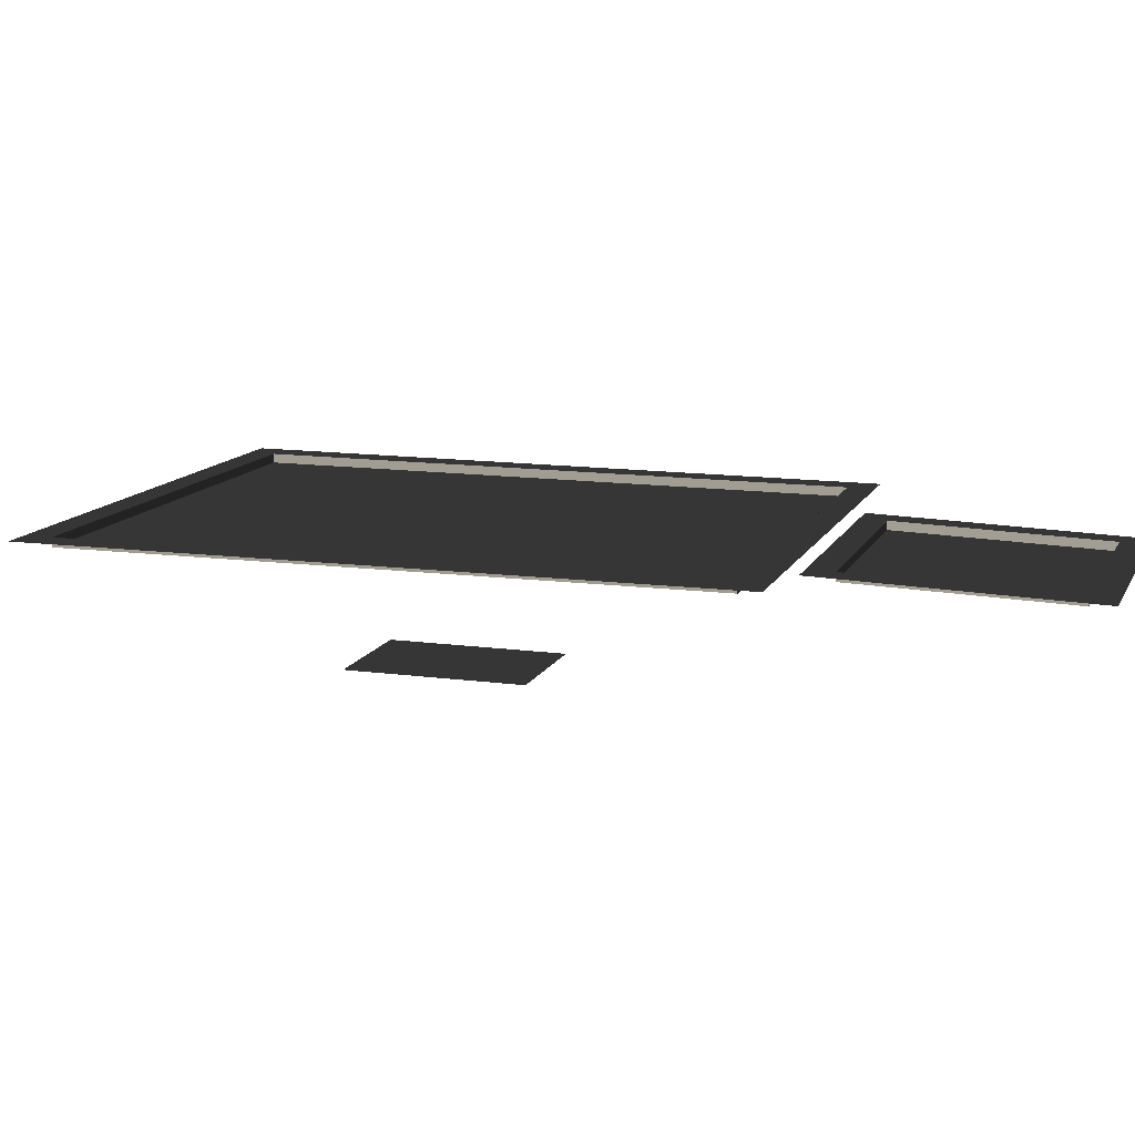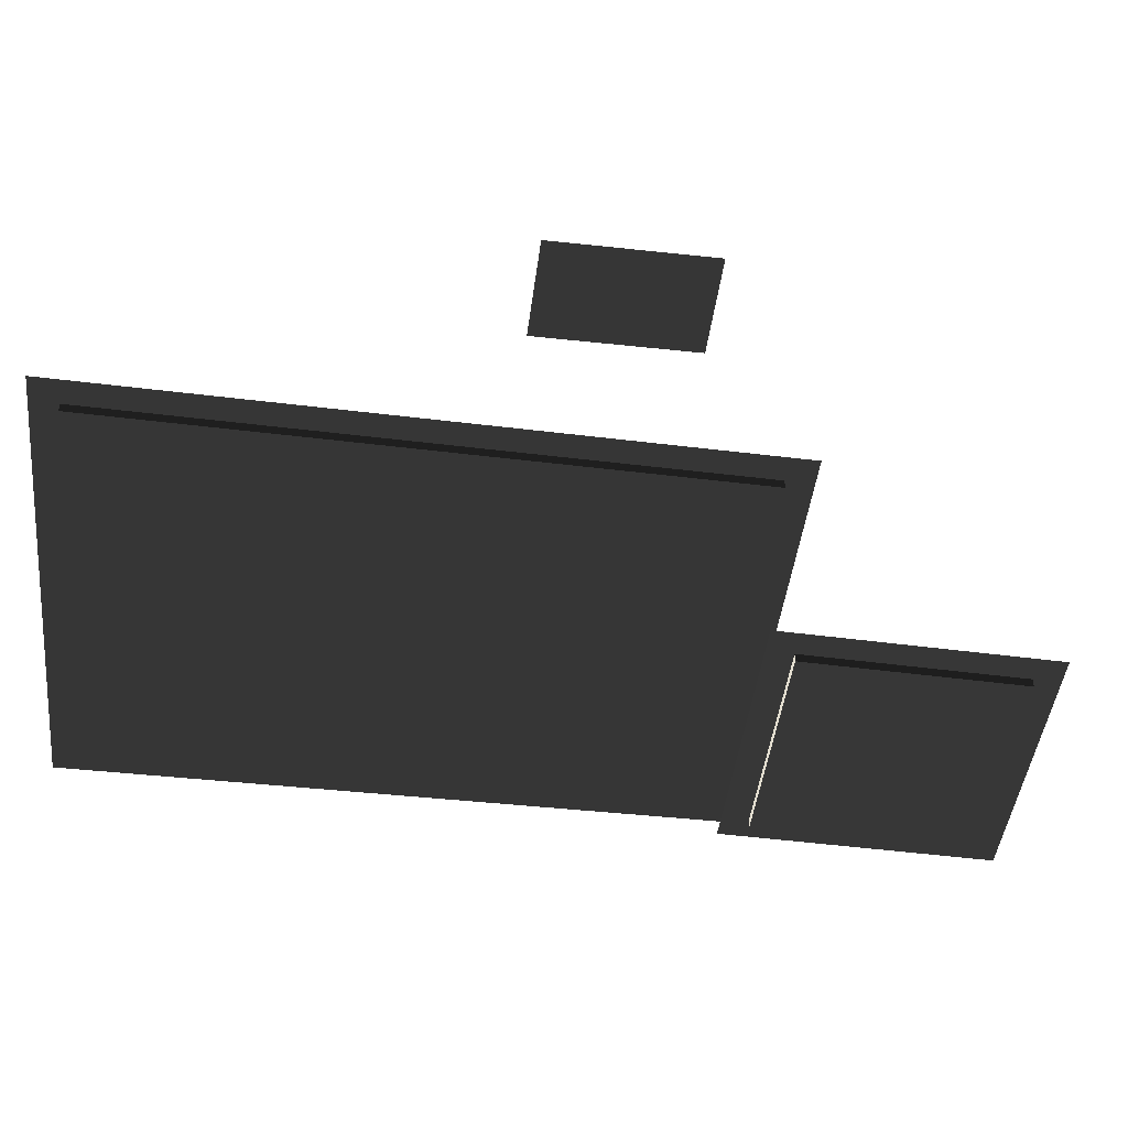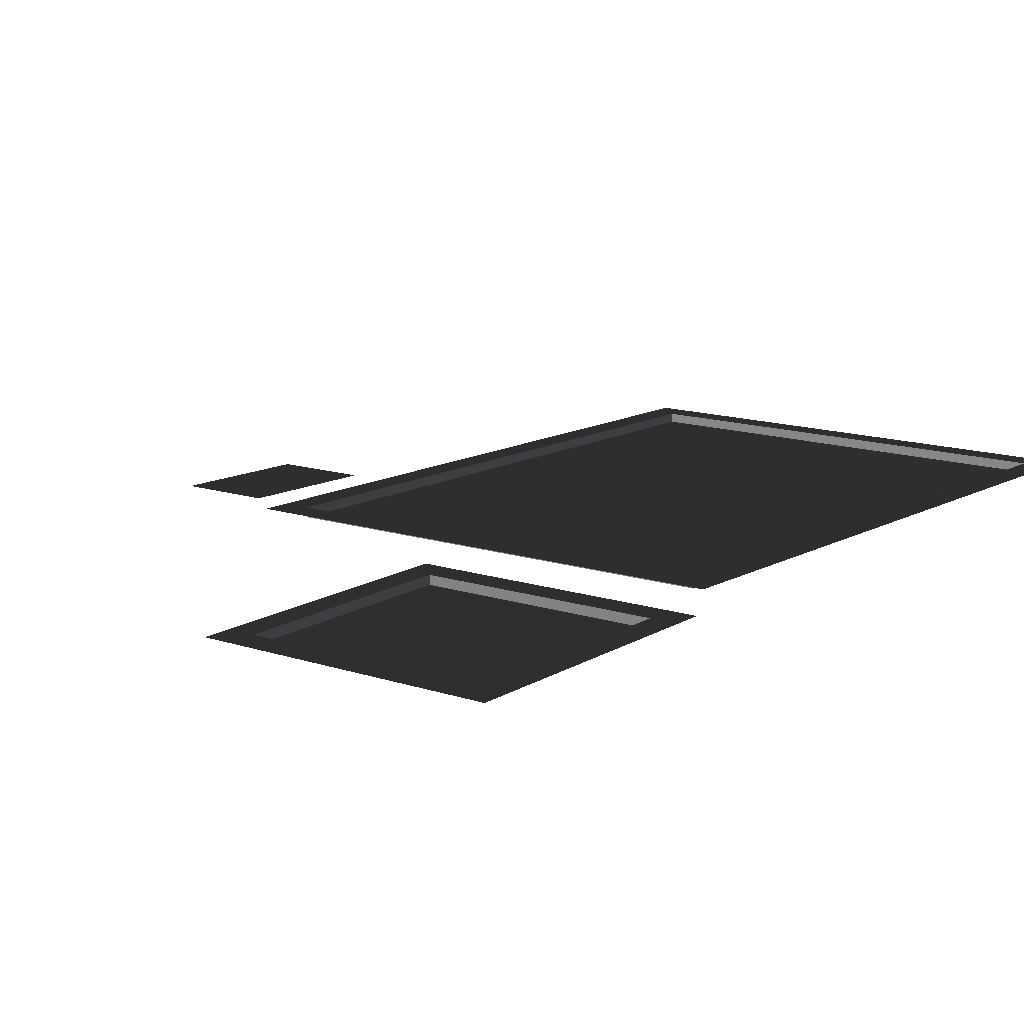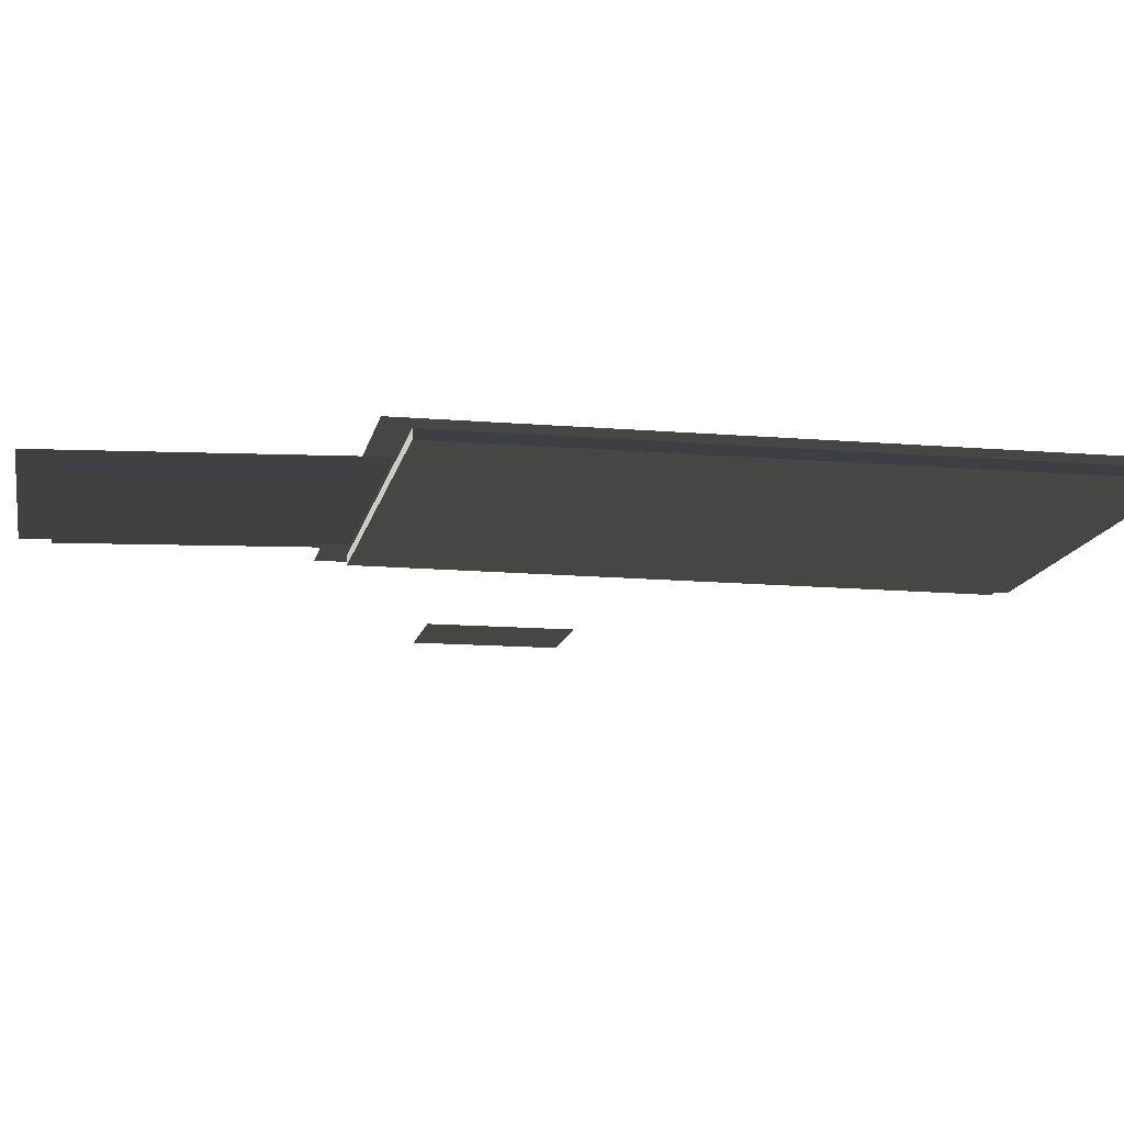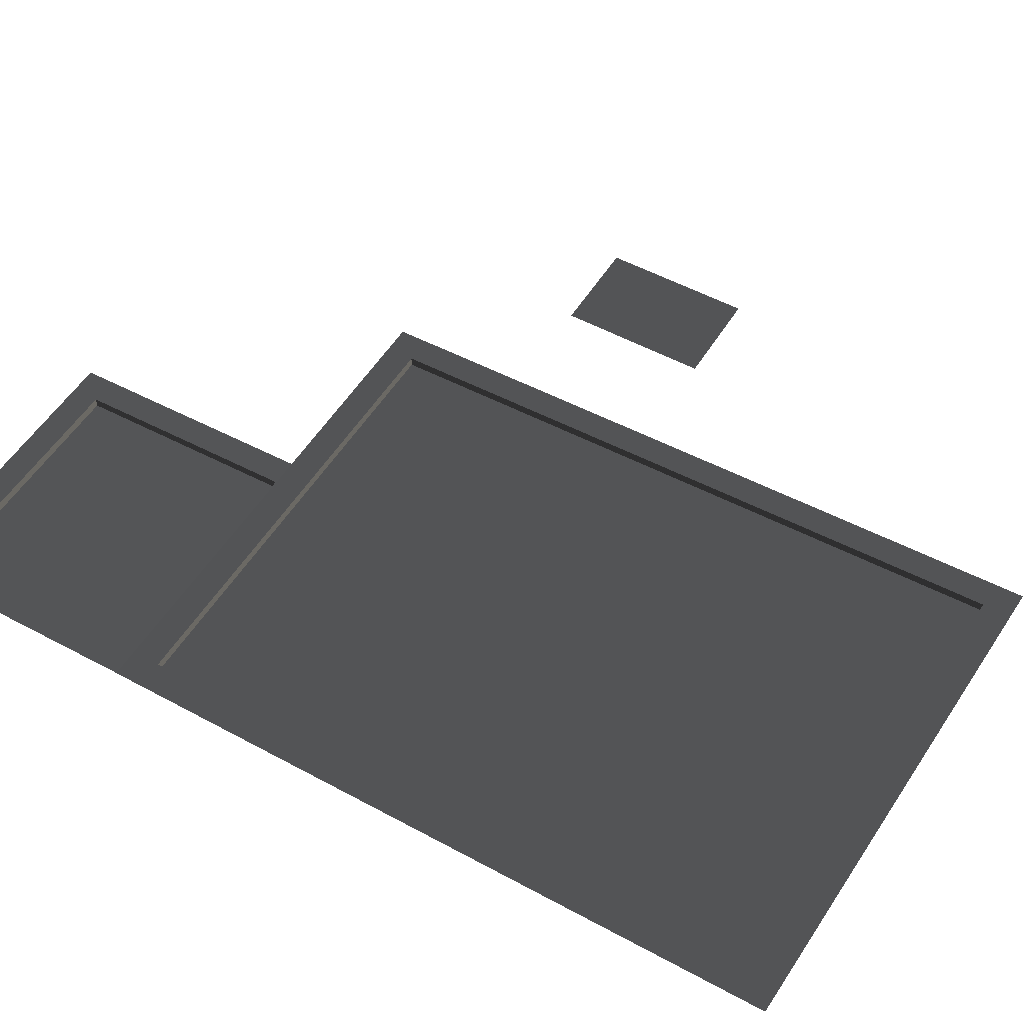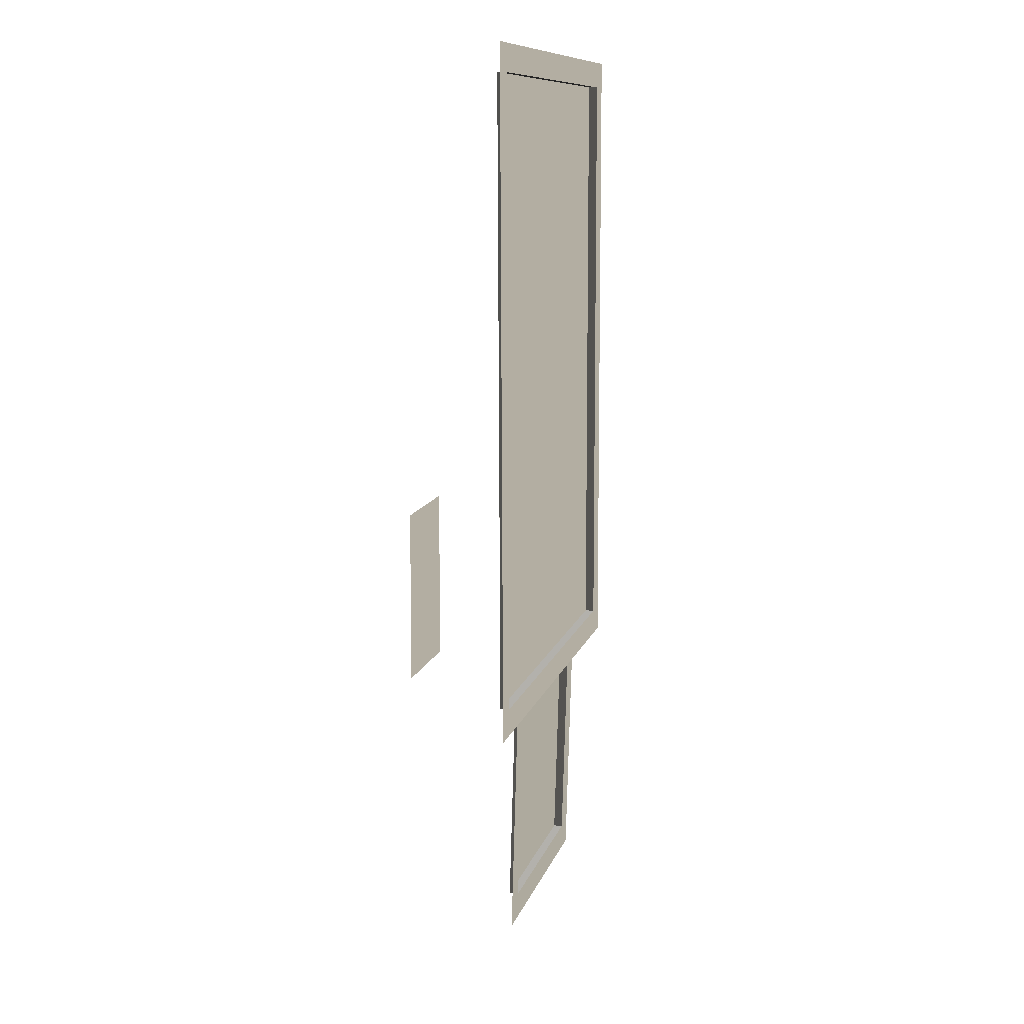
<metadata>
{"format":"obj","ext":"obj","renderer":"f3d","projection":"perspective","resolution":1024,"background":"white","views":[{"elev":12.6,"azim":-72.2,"up":"+Z"},{"elev":-45.2,"azim":-97.2,"up":"+Z"},{"elev":12.6,"azim":38.1,"up":"+Z"},{"elev":-12.8,"azim":78.9,"up":"+Z"},{"elev":51.8,"azim":120.6,"up":"+Z"},{"elev":10.8,"azim":-76.9,"up":"+Y"}]}
</metadata>
<code>
v 11.2 -3.401 7.974
v 11.2 -3.398 7.778
v 11.2 9.551 7.778
v 11.2 9.548 7.974
v 5.869 -9.02 7.252
v 5.869 -9.018 7.057
v 10.87 -9.018 7.057
v 10.87 -9.02 7.252
v -1.438 -1.334 7.359
v -3.521 -1.334 7.359
v -3.521 1.776 7.359
v -1.438 1.776 7.359
v 1.916 -3.401 7.974
v 1.347 -3.98 7.974
v 1.103 10.45 7.974
v 1.692 9.854 7.974
v 11.2 -3.401 7.974
v 11.78 -3.98 7.974
v 11.78 10.11 7.974
v 11.2 9.548 7.974
v 5.875 -4.305 7.383
v 5.296 -3.726 7.399
v 11.49 -3.726 7.399
v 10.91 -4.305 7.383
v 5.869 -9.02 7.252
v 5.289 -9.599 7.236
v 10.87 -9.02 7.252
v 11.45 -9.599 7.236
v 11.2 -3.398 7.778
v 1.916 -3.398 7.778
v 1.692 9.857 7.778
v 11.2 9.551 7.778
v 10.91 -4.302 7.187
v 10.87 -9.018 7.057
v 5.869 -9.018 7.057
v 5.875 -4.302 7.187
v 1.916 -3.401 7.974
v 1.916 -3.398 7.778
v 11.2 -3.398 7.778
v 11.2 -3.401 7.974
v 5.875 -4.305 7.383
v 5.875 -4.302 7.187
v 5.869 -9.018 7.057
v 5.869 -9.02 7.252
v 10.91 -4.305 7.383
v 10.91 -4.302 7.187
v 5.875 -4.302 7.187
v 5.875 -4.305 7.383
v 11.2 9.548 7.974
v 11.2 9.551 7.778
v 1.692 9.857 7.778
v 1.692 9.854 7.974
v 1.692 9.854 7.974
v 1.692 9.857 7.778
v 1.916 -3.398 7.778
v 1.916 -3.401 7.974
v 10.87 -9.02 7.252
v 10.87 -9.018 7.057
v 10.91 -4.302 7.187
v 10.91 -4.305 7.383
g Building_t8.011_34607_431
f 1 3 2
f 1 4 3
f 5 7 6
f 5 8 7
f 9 11 10
f 9 12 11
f 13 15 14
f 13 16 15
f 17 13 14
f 17 14 18
f 16 19 15
f 16 20 19
f 20 18 19
f 20 17 18
f 21 23 22
f 21 24 23
f 25 21 22
f 25 22 26
f 27 25 26
f 27 26 28
f 24 28 23
f 24 27 28
f 29 31 30
f 29 32 31
f 33 35 34
f 33 36 35
f 37 39 38
f 37 40 39
f 41 43 42
f 41 44 43
f 45 47 46
f 45 48 47
f 49 51 50
f 49 52 51
f 53 55 54
f 53 56 55
f 57 59 58
f 57 60 59

</code>
